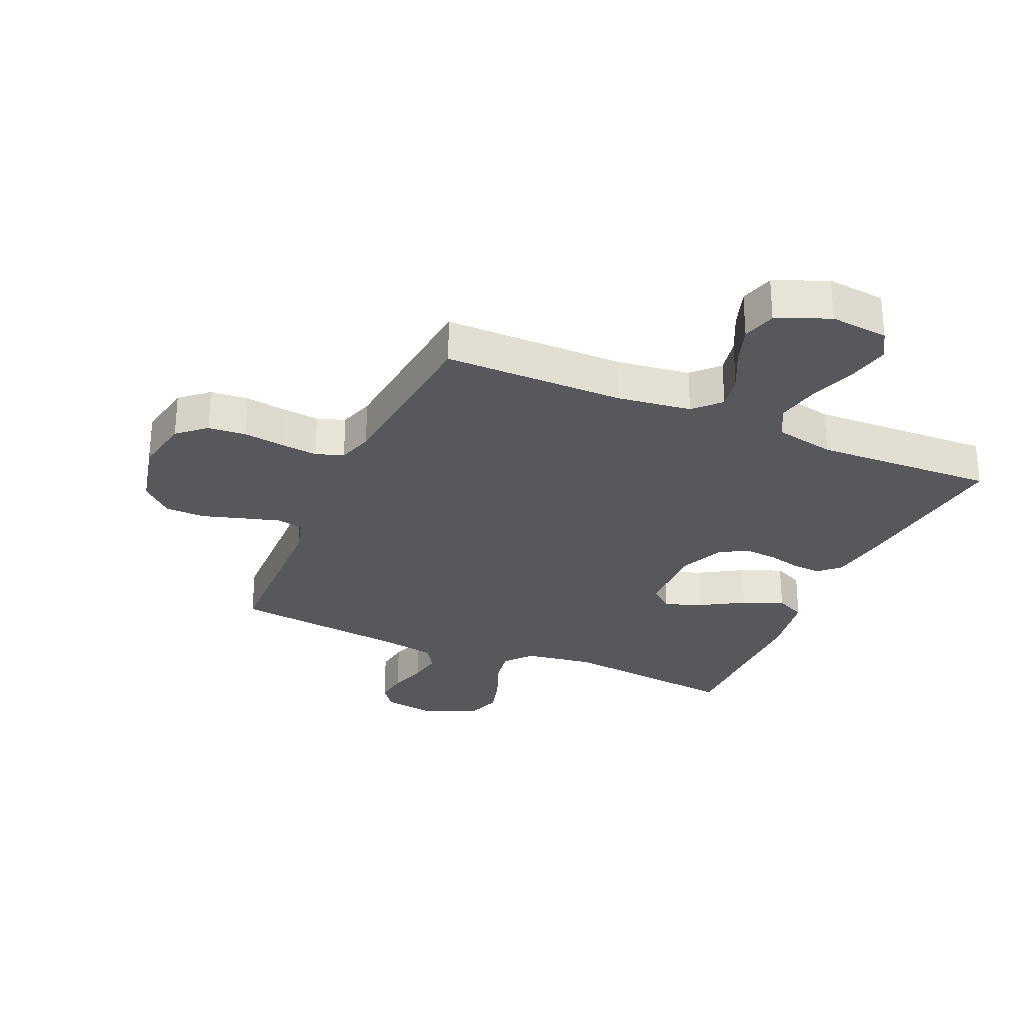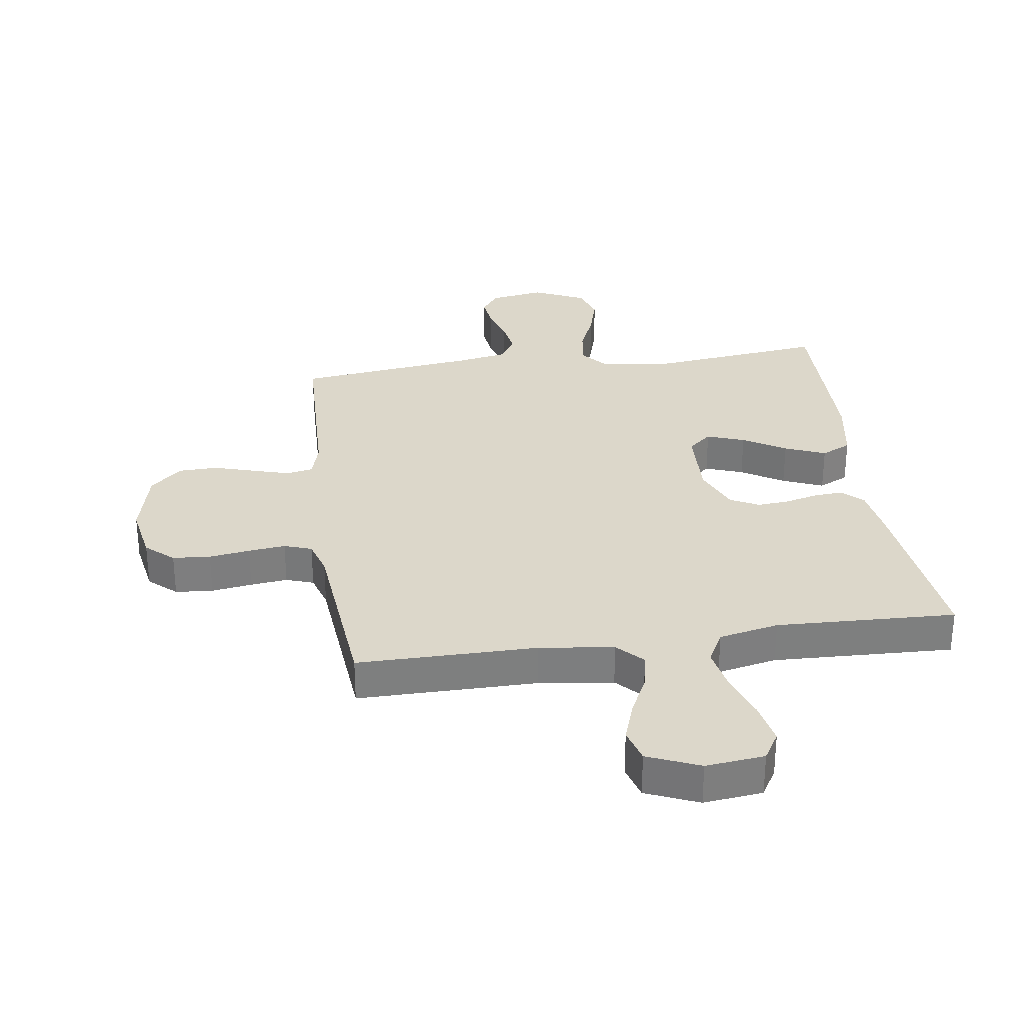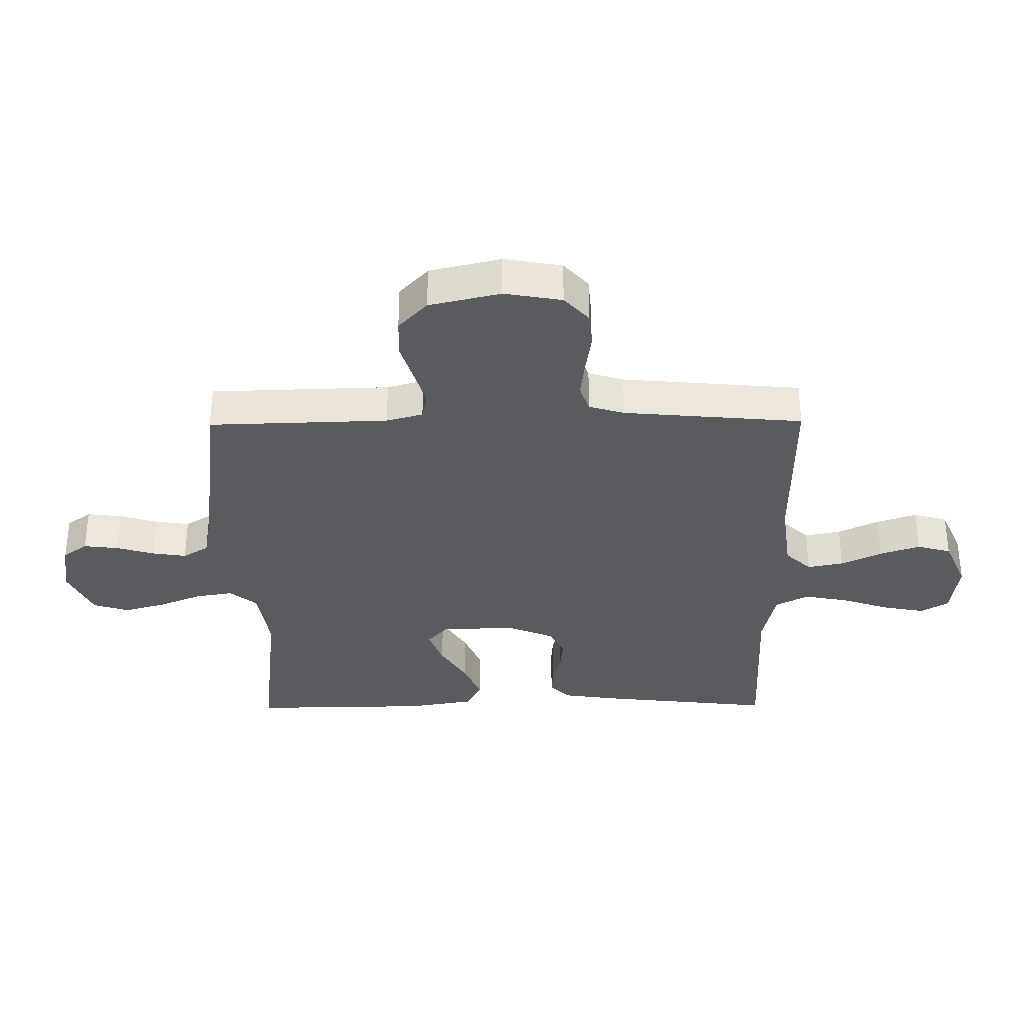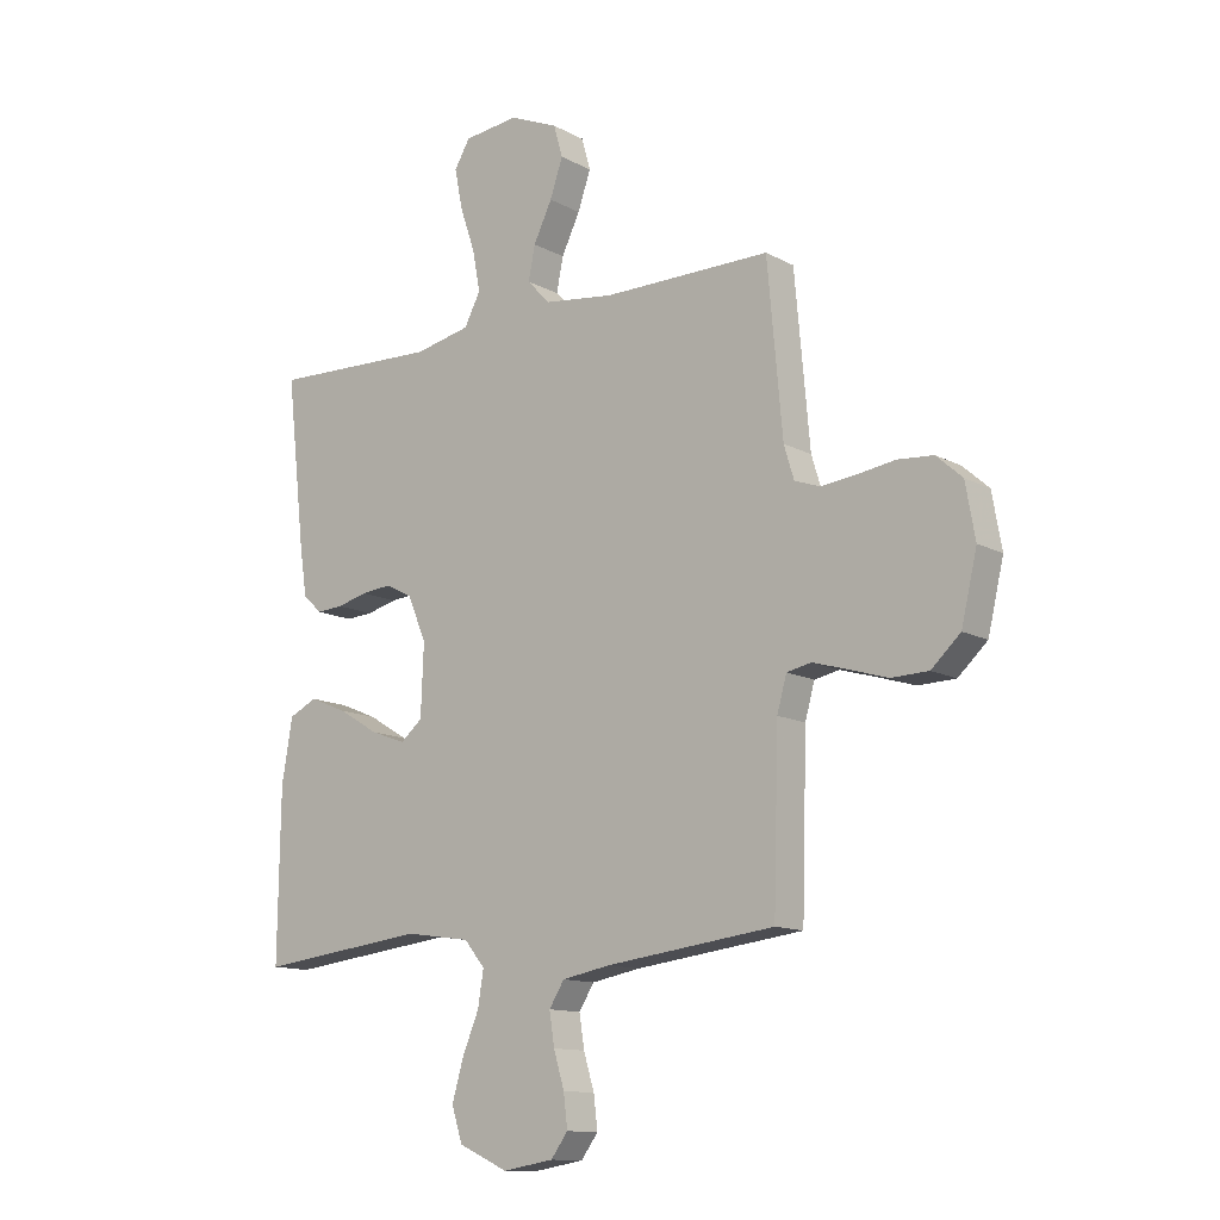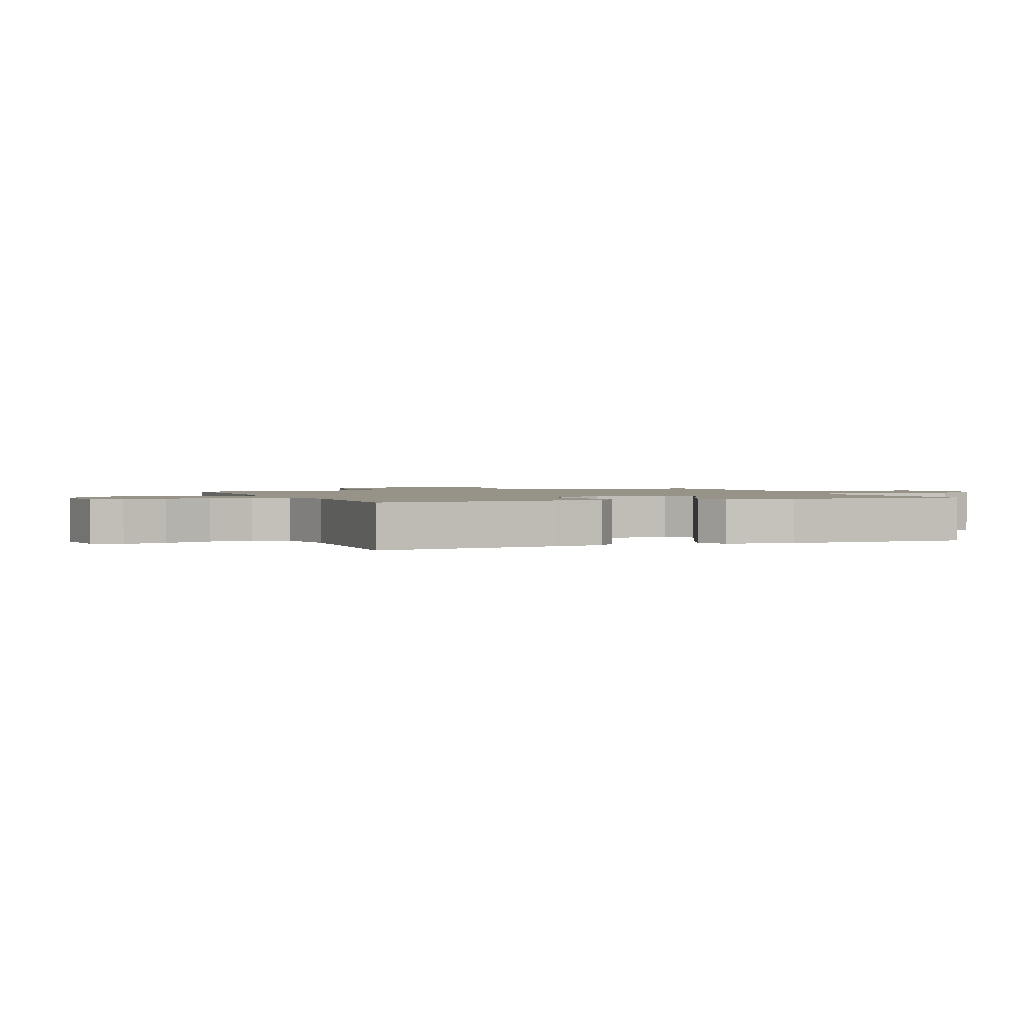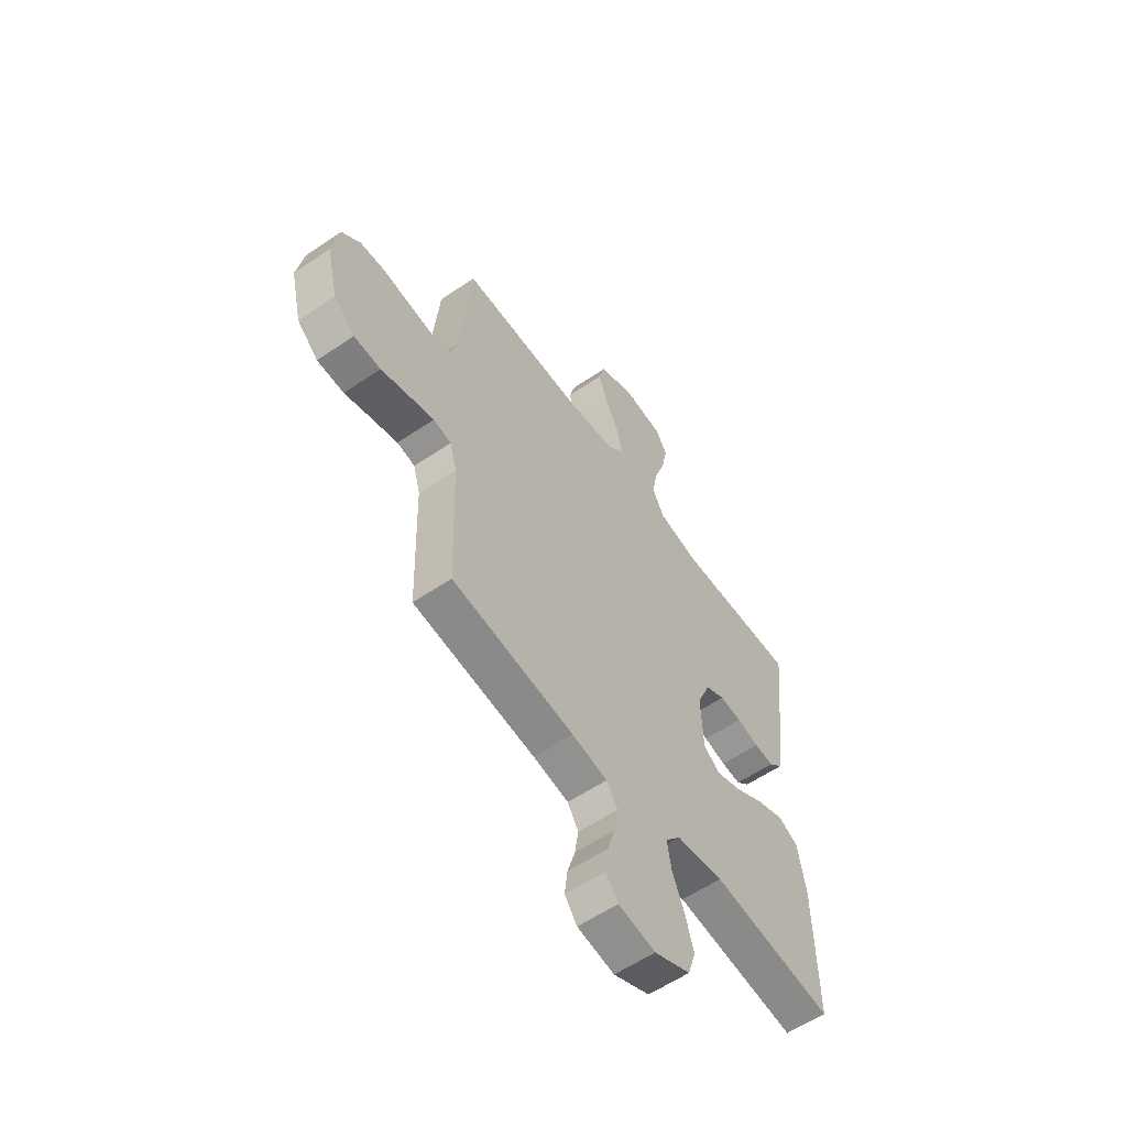
<metadata>
{"format":"obj","ext":"obj","renderer":"f3d","projection":"perspective","resolution":1024,"background":"white","views":[{"elev":-28.1,"azim":-23.7,"up":"+Y"},{"elev":30.8,"azim":-8.1,"up":"+Y"},{"elev":-33.4,"azim":-89.4,"up":"+Y"},{"elev":-12.6,"azim":-141.0,"up":"+Z"},{"elev":1.5,"azim":67.7,"up":"+Y"},{"elev":-58.4,"azim":-54.9,"up":"+Z"}]}
</metadata>
<code>
v -0.5 0.07 -0.5
v -0.509 0.07 -0.2
v -0.526 0.07 -0.139
v -0.57 0.07 -0.13
v -0.632 0.07 -0.148
v -0.701 0.07 -0.169
v -0.767 0.07 -0.167
v -0.819 0.07 -0.119
v -0.847 0.07 0
v -0.83 0.07 0.096
v -0.784 0.07 0.137
v -0.721 0.07 0.142
v -0.653 0.07 0.132
v -0.591 0.07 0.125
v -0.545 0.07 0.141
v -0.527 0.07 0.2
v -0.5 0.07 0.5
v -0.2 0.07 0.499
v -0.076 0.07 0.515
v -0.035 0.07 0.558
v -0.047 0.07 0.618
v -0.08 0.07 0.686
v -0.103 0.07 0.753
v -0.087 0.07 0.81
v 0 0.07 0.847
v 0.098 0.07 0.836
v 0.126 0.07 0.789
v 0.112 0.07 0.718
v 0.085 0.07 0.639
v 0.071 0.07 0.565
v 0.1 0.07 0.51
v 0.2 0.07 0.489
v 0.5 0.07 0.5
v 0.466 0.07 0.2
v 0.453 0.07 0.114
v 0.419 0.07 0.082
v 0.371 0.07 0.085
v 0.316 0.07 0.099
v 0.262 0.07 0.104
v 0.214 0.07 0.079
v 0.181 0.07 0
v 0.186 0.07 -0.125
v 0.225 0.07 -0.158
v 0.288 0.07 -0.135
v 0.359 0.07 -0.092
v 0.427 0.07 -0.064
v 0.477 0.07 -0.088
v 0.496 0.07 -0.2
v 0.5 0.07 -0.5
v 0.2 0.07 -0.465
v 0.084 0.07 -0.482
v 0.047 0.07 -0.527
v 0.057 0.07 -0.589
v 0.087 0.07 -0.661
v 0.107 0.07 -0.731
v 0.088 0.07 -0.791
v 0 0.07 -0.831
v -0.091 0.07 -0.816
v -0.121 0.07 -0.775
v -0.114 0.07 -0.717
v -0.095 0.07 -0.654
v -0.086 0.07 -0.596
v -0.113 0.07 -0.553
v -0.2 0.07 -0.537
v -0.5 0 -0.5
v -0.509 0 -0.2
v -0.526 0 -0.139
v -0.57 0 -0.13
v -0.632 0 -0.148
v -0.701 0 -0.169
v -0.767 0 -0.167
v -0.819 0 -0.119
v -0.847 0 0
v -0.83 0 0.096
v -0.784 0 0.137
v -0.721 0 0.142
v -0.653 0 0.132
v -0.591 0 0.125
v -0.545 0 0.141
v -0.527 0 0.2
v -0.5 0 0.5
v -0.2 0 0.499
v -0.076 0 0.515
v -0.035 0 0.558
v -0.047 0 0.618
v -0.08 0 0.686
v -0.103 0 0.753
v -0.087 0 0.81
v 0 0 0.847
v 0.098 0 0.836
v 0.126 0 0.789
v 0.112 0 0.718
v 0.085 0 0.639
v 0.071 0 0.565
v 0.1 0 0.51
v 0.2 0 0.489
v 0.5 0 0.5
v 0.466 0 0.2
v 0.453 0 0.114
v 0.419 0 0.082
v 0.371 0 0.085
v 0.316 0 0.099
v 0.262 0 0.104
v 0.214 0 0.079
v 0.181 0 0
v 0.186 0 -0.125
v 0.225 0 -0.158
v 0.288 0 -0.135
v 0.359 0 -0.092
v 0.427 0 -0.064
v 0.477 0 -0.088
v 0.496 0 -0.2
v 0.5 0 -0.5
v 0.2 0 -0.465
v 0.084 0 -0.482
v 0.047 0 -0.527
v 0.057 0 -0.589
v 0.087 0 -0.661
v 0.107 0 -0.731
v 0.088 0 -0.791
v 0 0 -0.831
v -0.091 0 -0.816
v -0.121 0 -0.775
v -0.114 0 -0.717
v -0.095 0 -0.654
v -0.086 0 -0.596
v -0.113 0 -0.553
v -0.2 0 -0.537
f 58 59 60 61
f 58 61 62
f 57 58 62
f 56 57 62
f 53 54 55 56
f 52 53 56 62
f 51 52 62 63
f 47 48 49 50
f 47 50 51
f 44 45 46 47
f 43 44 47 51
f 42 43 51 63
f 35 36 37 38
f 35 38 39
f 32 33 34 35
f 31 32 35 39
f 30 31 39 40
f 26 27 28 29
f 26 29 30
f 25 26 30
f 24 25 30
f 21 22 23 24
f 21 24 30 40
f 16 17 18
f 15 16 18 19
f 10 11 12 13
f 10 13 14
f 9 10 14
f 8 9 14 15
f 5 6 7 8
f 4 5 8 15
f 64 1 2
f 64 2 3
f 41 42 63 64
f 41 64 3
f 20 21 40 41
f 19 20 41 3
f 3 4 15 19
f 125 124 123 122
f 126 125 122
f 126 122 121
f 126 121 120
f 120 119 118 117
f 126 120 117 116
f 127 126 116 115
f 114 113 112 111
f 115 114 111
f 111 110 109 108
f 115 111 108 107
f 127 115 107 106
f 102 101 100 99
f 103 102 99
f 99 98 97 96
f 103 99 96 95
f 104 103 95 94
f 93 92 91 90
f 94 93 90
f 94 90 89
f 94 89 88
f 88 87 86 85
f 104 94 88 85
f 82 81 80
f 83 82 80 79
f 77 76 75 74
f 78 77 74
f 78 74 73
f 79 78 73 72
f 72 71 70 69
f 79 72 69 68
f 66 65 128
f 67 66 128
f 128 127 106 105
f 67 128 105
f 105 104 85 84
f 67 105 84 83
f 83 79 68 67
f 1 65 66 2
f 2 66 67 3
f 3 67 68 4
f 4 68 69 5
f 5 69 70 6
f 6 70 71 7
f 7 71 72 8
f 8 72 73 9
f 9 73 74 10
f 10 74 75 11
f 11 75 76 12
f 12 76 77 13
f 13 77 78 14
f 14 78 79 15
f 15 79 80 16
f 16 80 81 17
f 17 81 82 18
f 18 82 83 19
f 19 83 84 20
f 20 84 85 21
f 21 85 86 22
f 22 86 87 23
f 23 87 88 24
f 24 88 89 25
f 25 89 90 26
f 26 90 91 27
f 27 91 92 28
f 28 92 93 29
f 29 93 94 30
f 30 94 95 31
f 31 95 96 32
f 32 96 97 33
f 33 97 98 34
f 34 98 99 35
f 35 99 100 36
f 36 100 101 37
f 37 101 102 38
f 38 102 103 39
f 39 103 104 40
f 40 104 105 41
f 41 105 106 42
f 42 106 107 43
f 43 107 108 44
f 44 108 109 45
f 45 109 110 46
f 46 110 111 47
f 47 111 112 48
f 48 112 113 49
f 49 113 114 50
f 50 114 115 51
f 51 115 116 52
f 52 116 117 53
f 53 117 118 54
f 54 118 119 55
f 55 119 120 56
f 56 120 121 57
f 57 121 122 58
f 58 122 123 59
f 59 123 124 60
f 60 124 125 61
f 61 125 126 62
f 62 126 127 63
f 63 127 128 64
f 64 128 65 1

</code>
